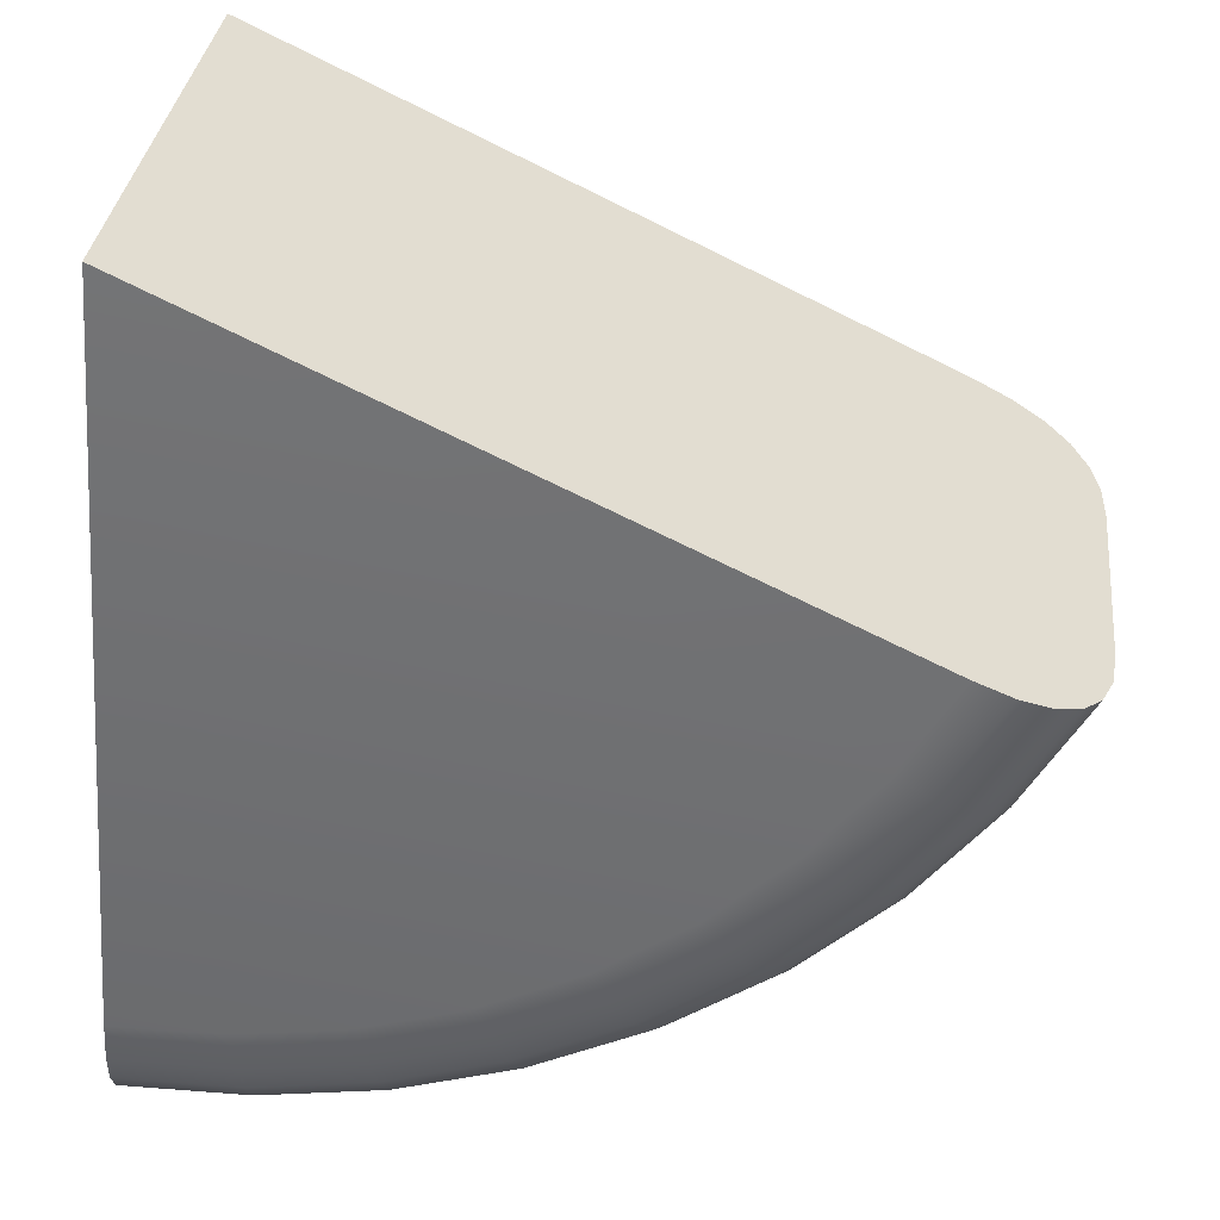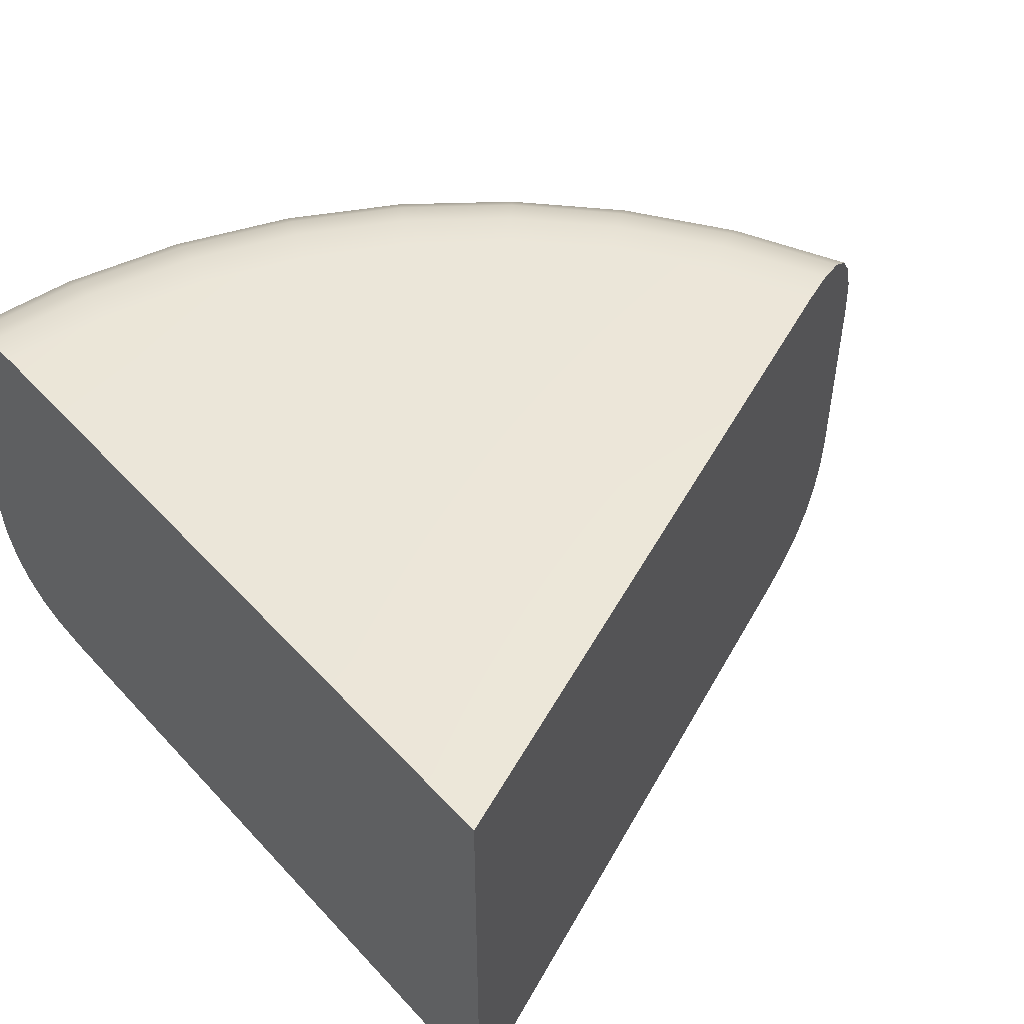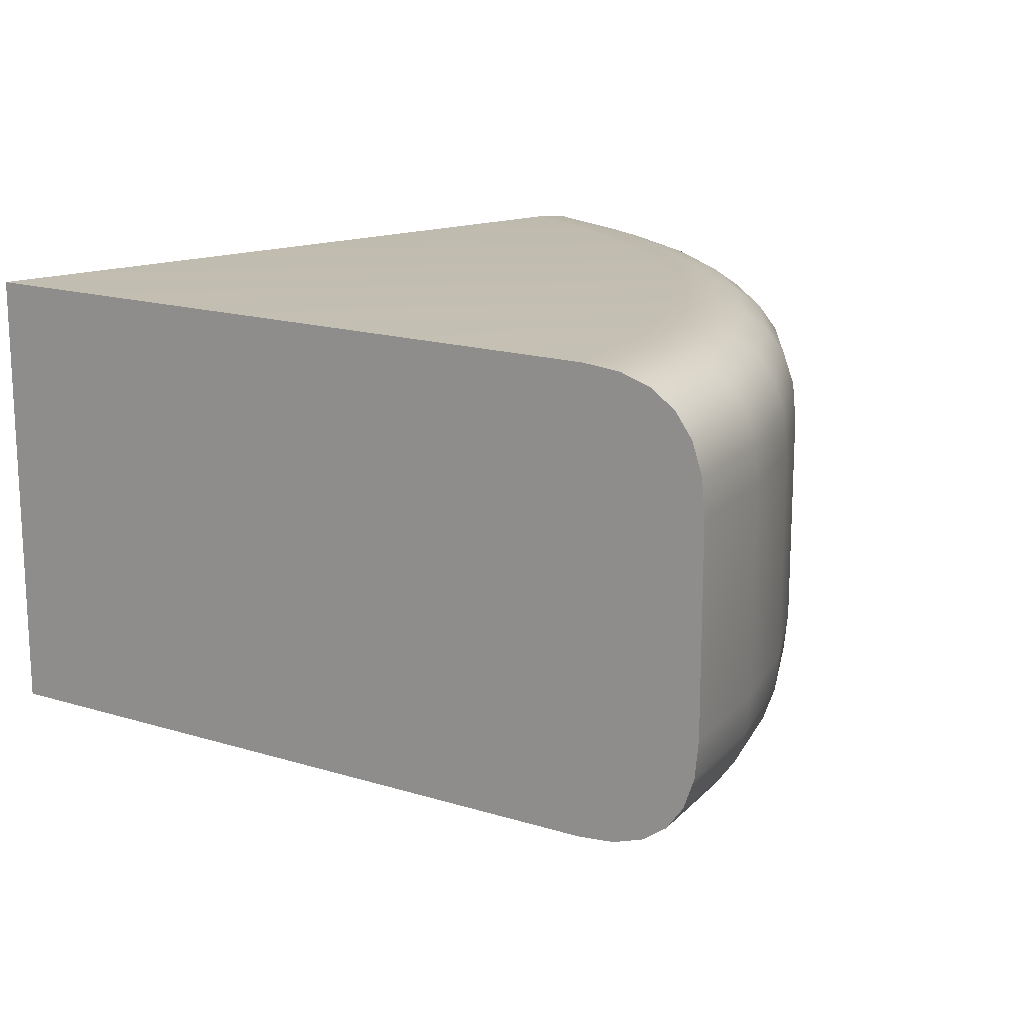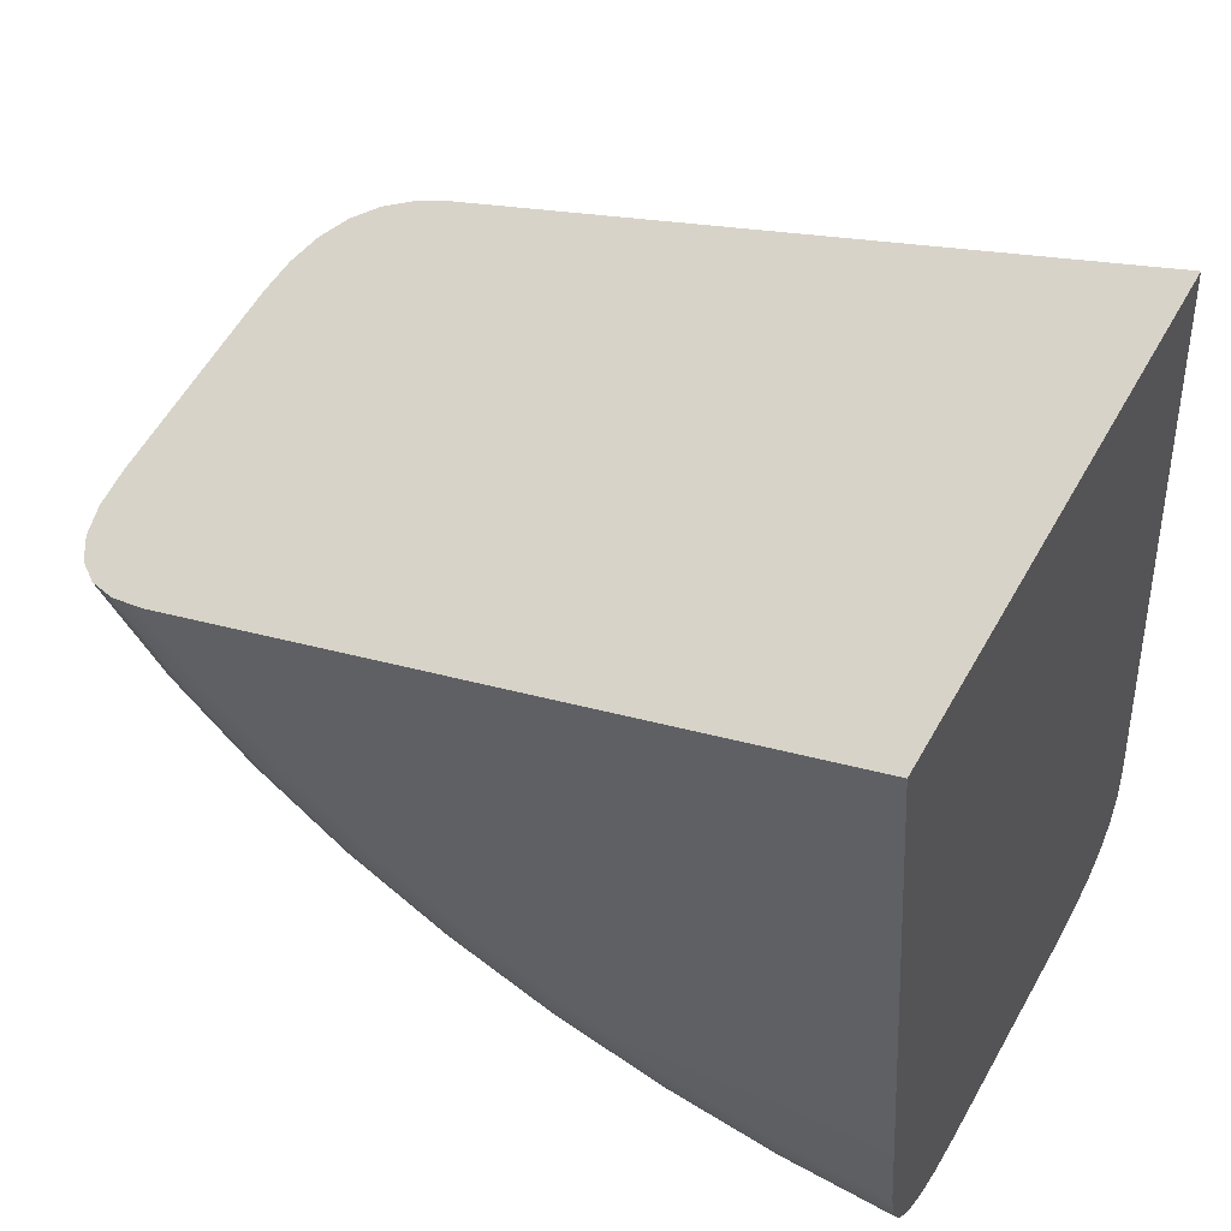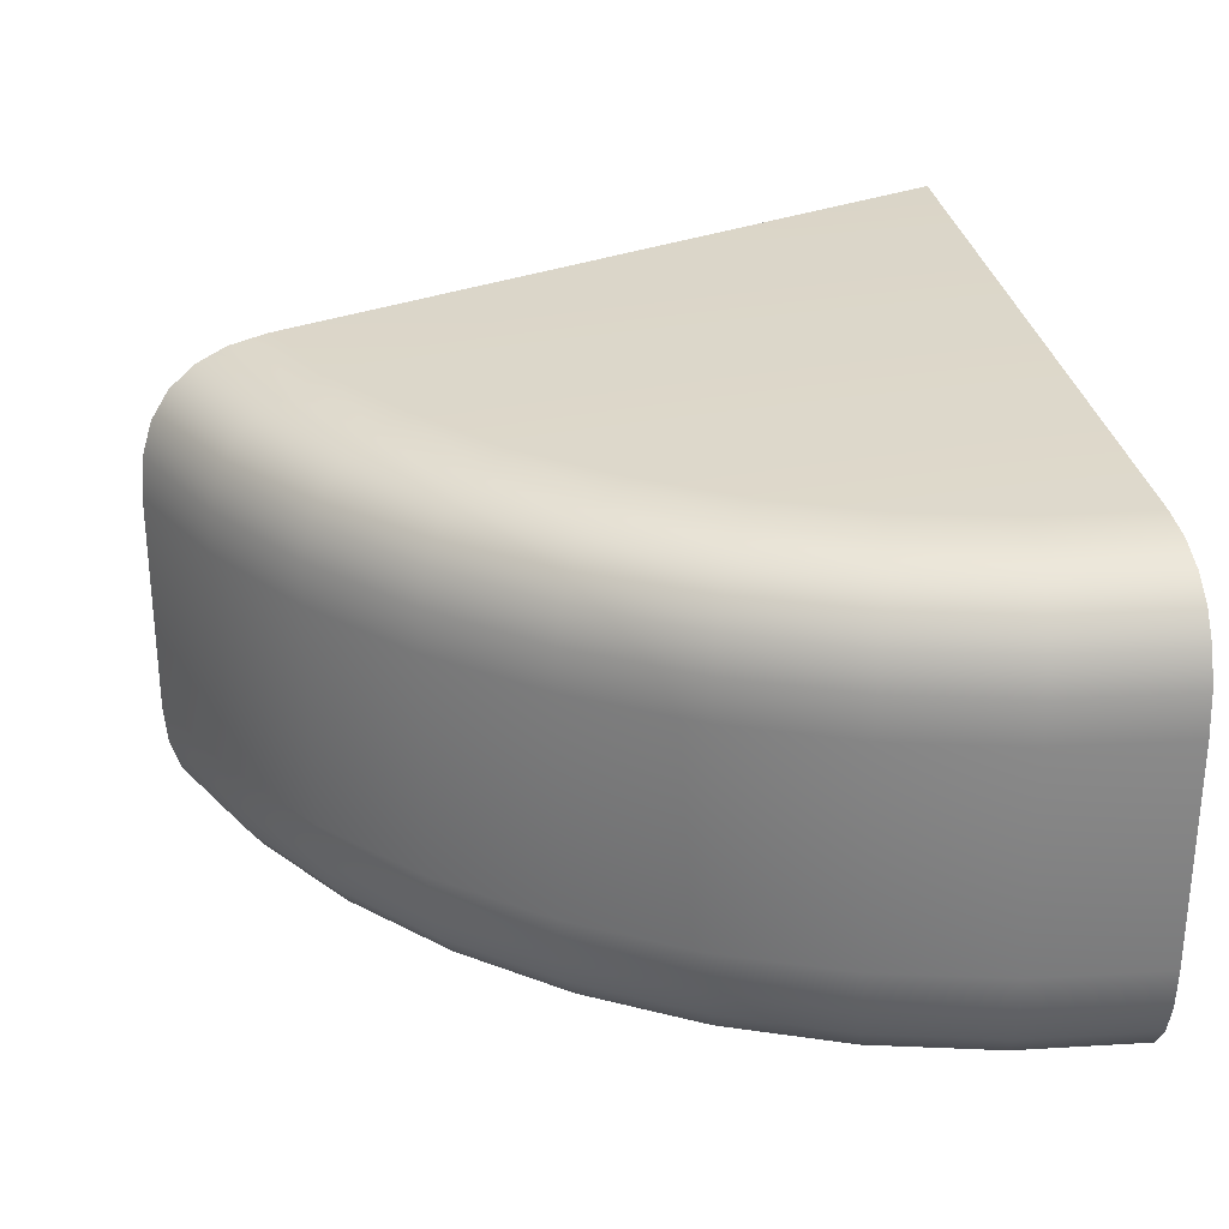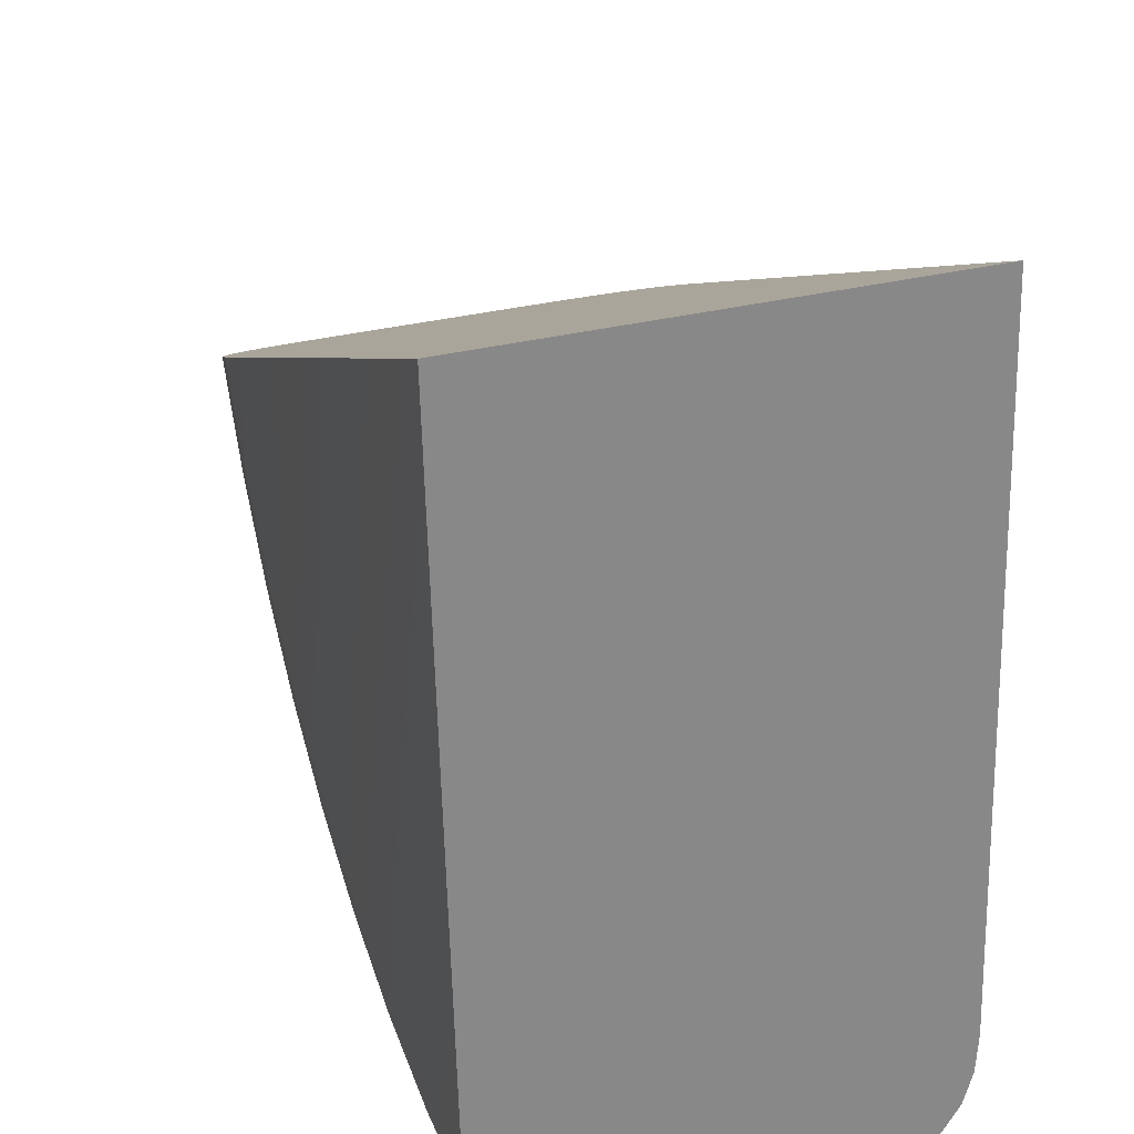
<metadata>
{"format":"obj","ext":"obj","renderer":"f3d","projection":"perspective","resolution":1024,"background":"white","views":[{"elev":33.0,"azim":6.2,"up":"+Z"},{"elev":50.1,"azim":-36.3,"up":"+Y"},{"elev":16.8,"azim":57.8,"up":"+Y"},{"elev":58.9,"azim":-150.6,"up":"+Z"},{"elev":29.3,"azim":175.0,"up":"+Y"},{"elev":31.6,"azim":-109.8,"up":"+Z"}]}
</metadata>
<code>
v  -48.07 12.51 -49.13
v  -33.34 12.51 -49.13
v  -33.34 -12.51 -49.13
v  -48.07 -12.51 -49.13
v  -18.78 12.51 -46.93
v  -18.78 -12.51 -46.93
v  -4.708 12.51 -42.59
v  -4.708 -12.51 -42.59
v  8.56 12.51 -36.2
v  8.56 -12.51 -36.2
v  20.73 12.51 -27.91
v  20.73 -12.51 -27.91
v  31.52 12.51 -17.89
v  31.52 -12.51 -17.89
v  40.71 12.51 -6.377
v  40.71 -12.51 -6.377
v  48.07 12.51 6.377
v  48.07 -12.51 6.377
v  -34.47 27.52 -34.11
v  -46.94 27.52 -34.11
v  -40.71 27.52 49.13
v  -46.94 -27.52 -34.11
v  -34.47 -27.52 -34.11
v  -40.71 -27.52 49.13
v  -22.13 27.52 -32.25
v  -22.13 -27.52 -32.25
v  -10.21 27.52 -28.58
v  -10.21 -27.52 -28.58
v  1.032 27.52 -23.16
v  1.032 -27.52 -23.16
v  11.34 27.52 -16.14
v  11.34 -27.52 -16.14
v  20.49 27.52 -7.65
v  20.49 -27.52 -7.65
v  28.27 27.52 2.105
v  28.27 -27.52 2.105
v  34.5 27.52 12.91
v  34.5 -27.52 12.91
v  -33.37 17.1 -48.71
v  -48.04 17.1 -48.71
v  -48.04 -17.1 -48.71
v  -33.37 -17.1 -48.71
v  -18.87 17.1 -46.53
v  -18.87 -17.1 -46.53
v  -4.861 17.1 -42.2
v  -4.861 -17.1 -42.2
v  8.351 17.1 -35.84
v  8.351 -17.1 -35.84
v  20.47 17.1 -27.58
v  20.47 -17.1 -27.58
v  31.22 17.1 -17.61
v  31.22 -17.1 -17.61
v  40.36 17.1 -6.141
v  40.36 -17.1 -6.141
v  47.69 17.1 6.558
v  47.69 -17.1 6.558
v  -33.47 20.85 -47.46
v  -47.94 20.85 -47.46
v  -33.62 23.77 -45.37
v  -47.79 23.77 -45.37
v  -33.84 25.85 -42.46
v  -47.57 25.85 -42.46
v  -34.12 27.11 -38.7
v  -47.29 27.11 -38.7
v  -47.94 -20.85 -47.46
v  -33.47 -20.85 -47.46
v  -47.79 -23.77 -45.37
v  -33.62 -23.77 -45.37
v  -47.57 -25.85 -42.46
v  -33.84 -25.85 -42.46
v  -47.29 -27.11 -38.7
v  -34.12 -27.11 -38.7
v  -19.15 20.85 -45.3
v  -19.62 23.77 -43.26
v  -20.27 25.85 -40.41
v  -21.11 27.11 -36.74
v  -19.15 -20.85 -45.3
v  -19.62 -23.77 -43.26
v  -20.27 -25.85 -40.41
v  -21.11 -27.11 -36.74
v  -5.319 20.85 -41.04
v  -6.083 23.77 -39.09
v  -7.152 25.85 -36.36
v  -8.528 27.11 -32.86
v  -5.319 -20.85 -41.04
v  -6.083 -23.77 -39.09
v  -7.152 -25.85 -36.36
v  -8.528 -27.11 -32.86
v  7.724 20.85 -34.75
v  6.678 23.77 -32.94
v  5.215 25.85 -30.41
v  3.333 27.11 -27.15
v  7.724 -20.85 -34.75
v  6.678 -23.77 -32.94
v  5.215 -25.85 -30.41
v  3.333 -27.11 -27.15
v  19.69 20.85 -26.6
v  18.38 23.77 -24.96
v  16.56 25.85 -22.68
v  14.21 27.11 -19.73
v  19.69 -20.85 -26.6
v  18.38 -23.77 -24.96
v  16.56 -25.85 -22.68
v  14.21 -27.11 -19.73
v  30.3 20.85 -16.75
v  28.76 23.77 -15.33
v  26.62 25.85 -13.34
v  23.86 27.11 -10.78
v  30.3 -20.85 -16.75
v  28.76 -23.77 -15.33
v  26.62 -25.85 -13.34
v  23.86 -27.11 -10.78
v  39.32 20.85 -5.435
v  37.6 23.77 -4.257
v  35.18 25.85 -2.607
v  32.07 27.11 -0.487
v  39.32 -20.85 -5.435
v  37.6 -23.77 -4.257
v  35.18 -25.85 -2.607
v  32.07 -27.11 -0.487
v  46.56 20.85 7.103
v  44.68 23.77 8.01
v  42.04 25.85 9.28
v  38.65 27.11 10.91
v  46.56 -20.85 7.103
v  44.68 -23.77 8.01
v  42.04 -25.85 9.28
v  38.65 -27.11 10.91
g Cylinder01
f 1 2 3 4
f 2 5 6 3
f 5 7 8 6
f 7 9 10 8
f 9 11 12 10
f 11 13 14 12
f 13 15 16 14
f 15 17 18 16
f 19 20 21
f 22 23 24
f 25 19 21
f 23 26 24
f 27 25 21
f 26 28 24
f 29 27 21
f 28 30 24
f 31 29 21
f 30 32 24
f 33 31 21
f 32 34 24
f 35 33 21
f 34 36 24
f 37 35 21
f 36 38 24
f 39 2 1 40
f 41 4 3 42
f 43 5 2 39
f 42 3 6 44
f 45 7 5 43
f 44 6 8 46
f 47 9 7 45
f 46 8 10 48
f 49 11 9 47
f 48 10 12 50
f 51 13 11 49
f 50 12 14 52
f 53 15 13 51
f 52 14 16 54
f 55 17 15 53
f 54 16 18 56
f 57 39 40 58
f 59 57 58 60
f 61 59 60 62
f 63 61 62 64
f 19 63 64 20
f 65 41 42 66
f 67 65 66 68
f 69 67 68 70
f 71 69 70 72
f 22 71 72 23
f 73 43 39 57
f 74 73 57 59
f 75 74 59 61
f 76 75 61 63
f 25 76 63 19
f 66 42 44 77
f 68 66 77 78
f 70 68 78 79
f 72 70 79 80
f 23 72 80 26
f 81 45 43 73
f 82 81 73 74
f 83 82 74 75
f 84 83 75 76
f 27 84 76 25
f 77 44 46 85
f 78 77 85 86
f 79 78 86 87
f 80 79 87 88
f 26 80 88 28
f 89 47 45 81
f 90 89 81 82
f 91 90 82 83
f 92 91 83 84
f 29 92 84 27
f 85 46 48 93
f 86 85 93 94
f 87 86 94 95
f 88 87 95 96
f 28 88 96 30
f 97 49 47 89
f 98 97 89 90
f 99 98 90 91
f 100 99 91 92
f 31 100 92 29
f 93 48 50 101
f 94 93 101 102
f 95 94 102 103
f 96 95 103 104
f 30 96 104 32
f 105 51 49 97
f 106 105 97 98
f 107 106 98 99
f 108 107 99 100
f 33 108 100 31
f 101 50 52 109
f 102 101 109 110
f 103 102 110 111
f 104 103 111 112
f 32 104 112 34
f 113 53 51 105
f 114 113 105 106
f 115 114 106 107
f 116 115 107 108
f 35 116 108 33
f 109 52 54 117
f 110 109 117 118
f 111 110 118 119
f 112 111 119 120
f 34 112 120 36
f 121 55 53 113
f 122 121 113 114
f 123 122 114 115
f 124 123 115 116
f 37 124 116 35
f 117 54 56 125
f 118 117 125 126
f 119 118 126 127
f 120 119 127 128
f 36 120 128 38
f 38 37 21 24
f 24 21 20 22
f 64 71 22 20
f 71 64 62 69
f 69 62 60 67
f 67 60 58 65
f 65 58 40 41
f 41 40 1 4
f 37 38 128 124
f 127 123 124 128
f 126 122 123 127
f 125 121 122 126
f 56 55 121 125
f 55 56 18 17

</code>
